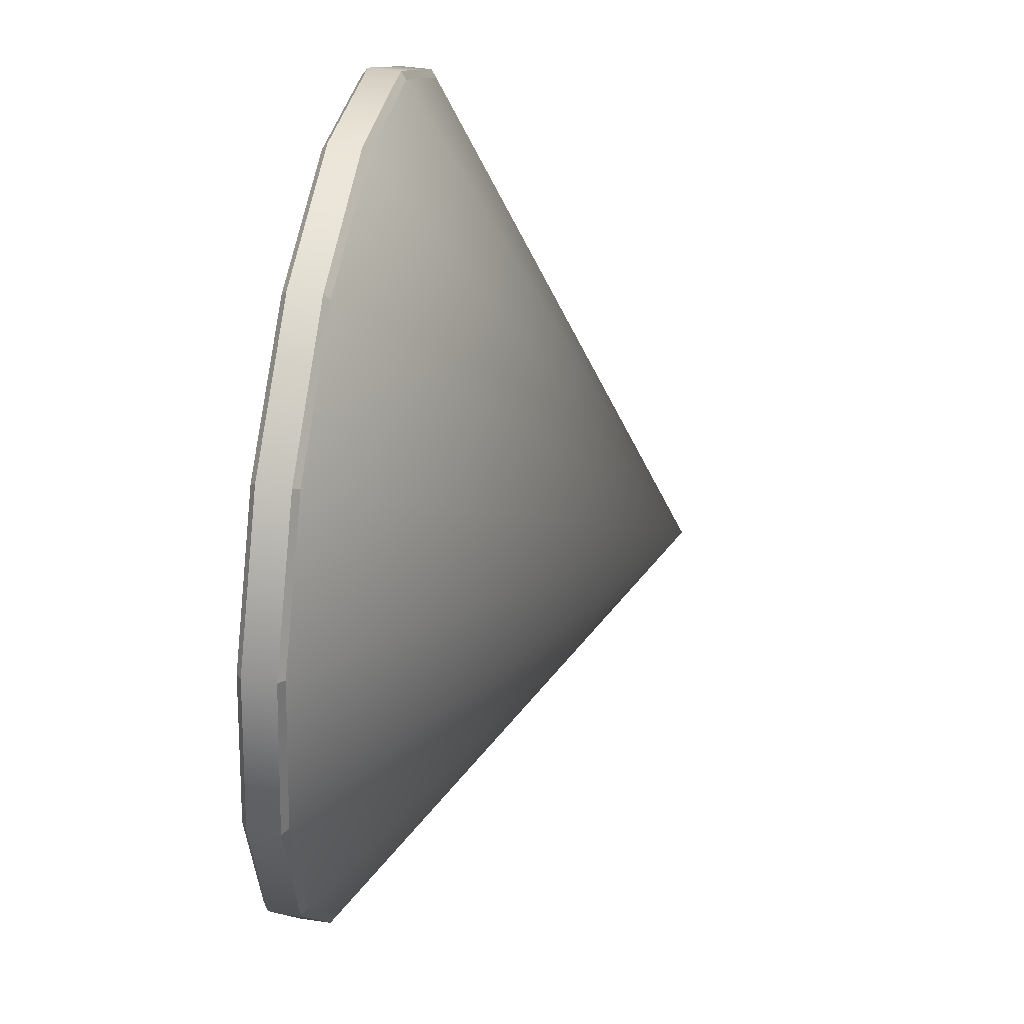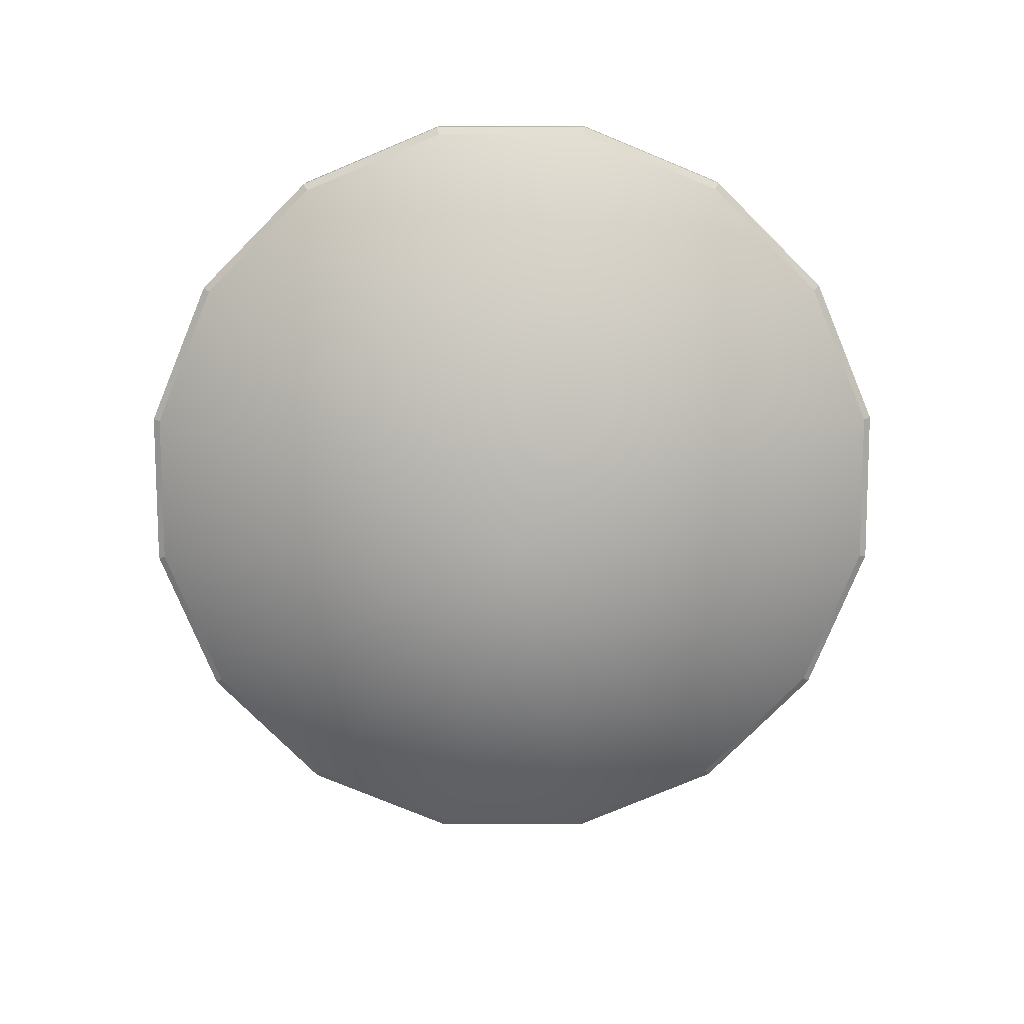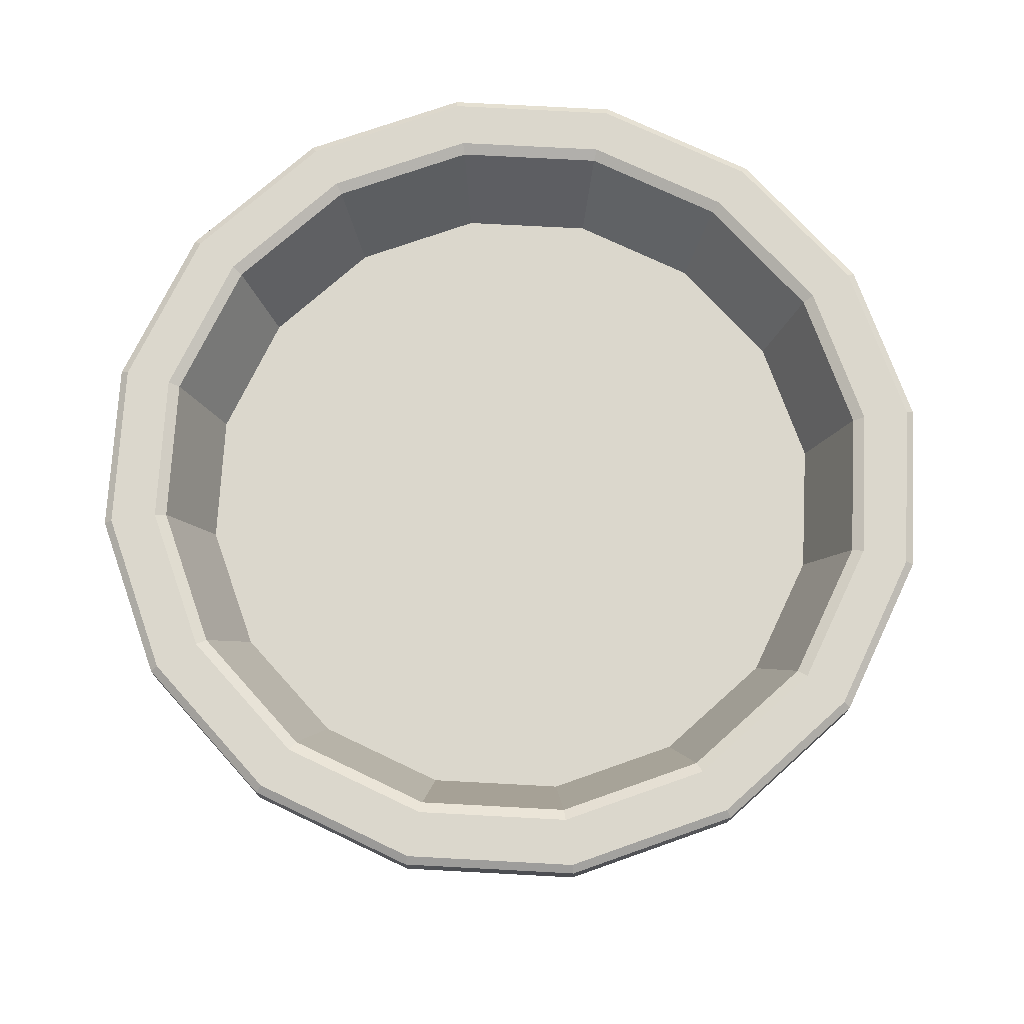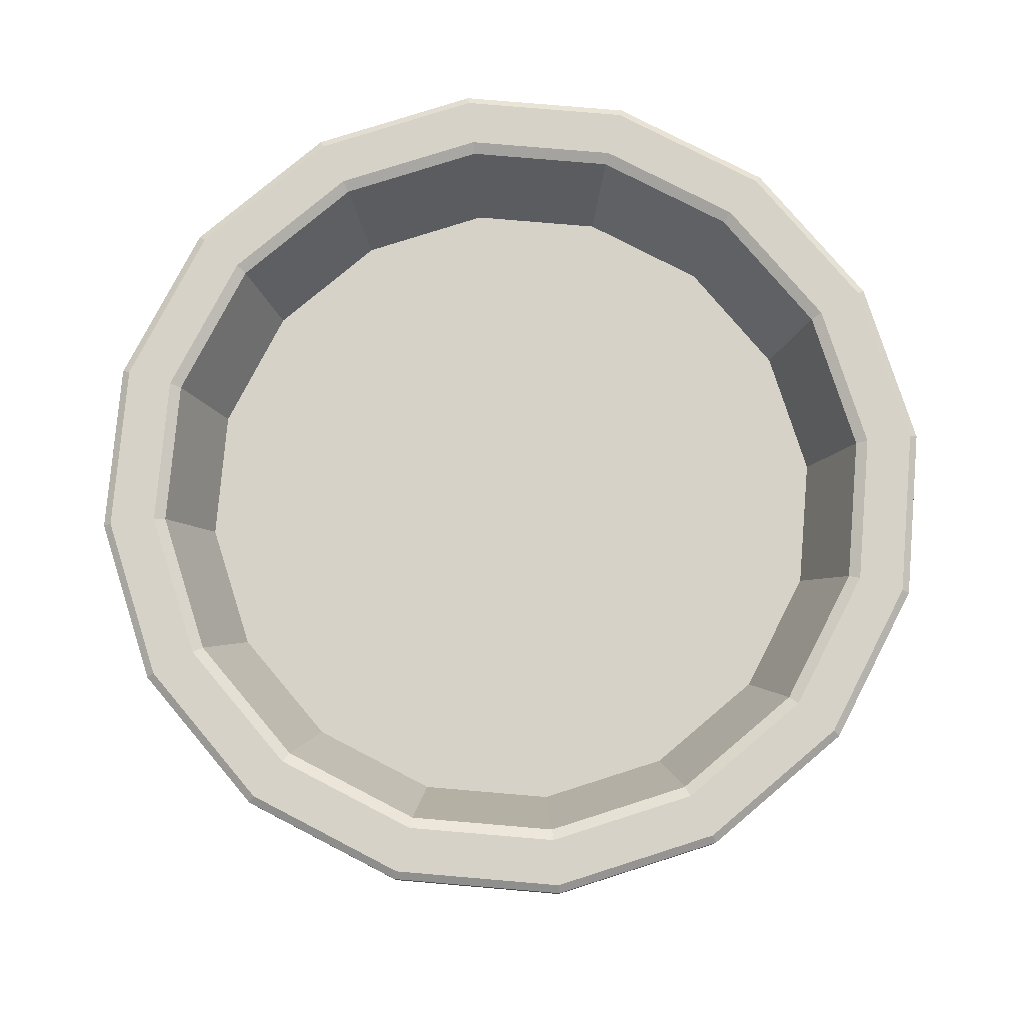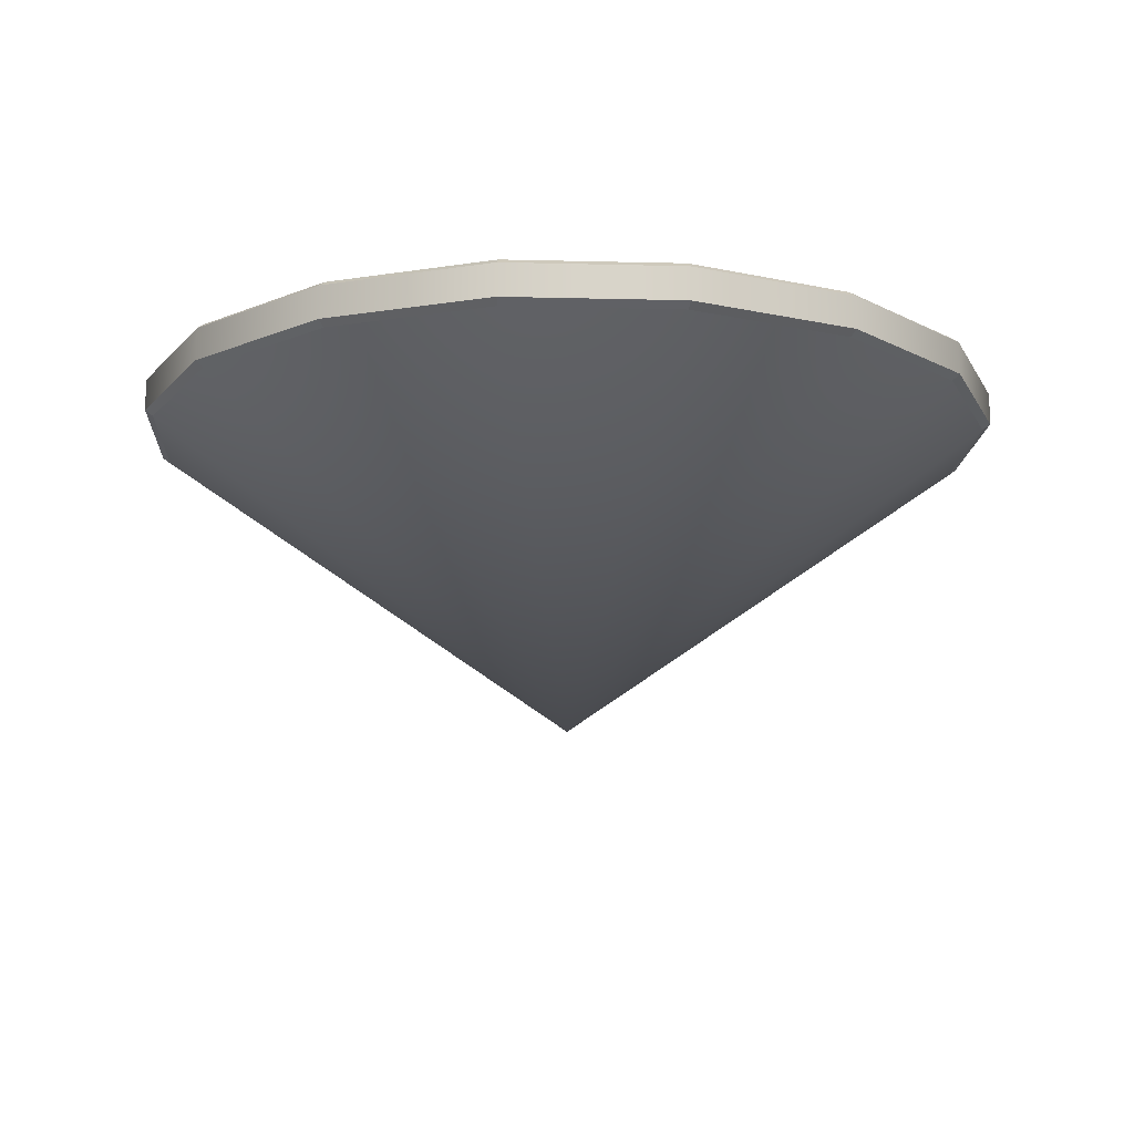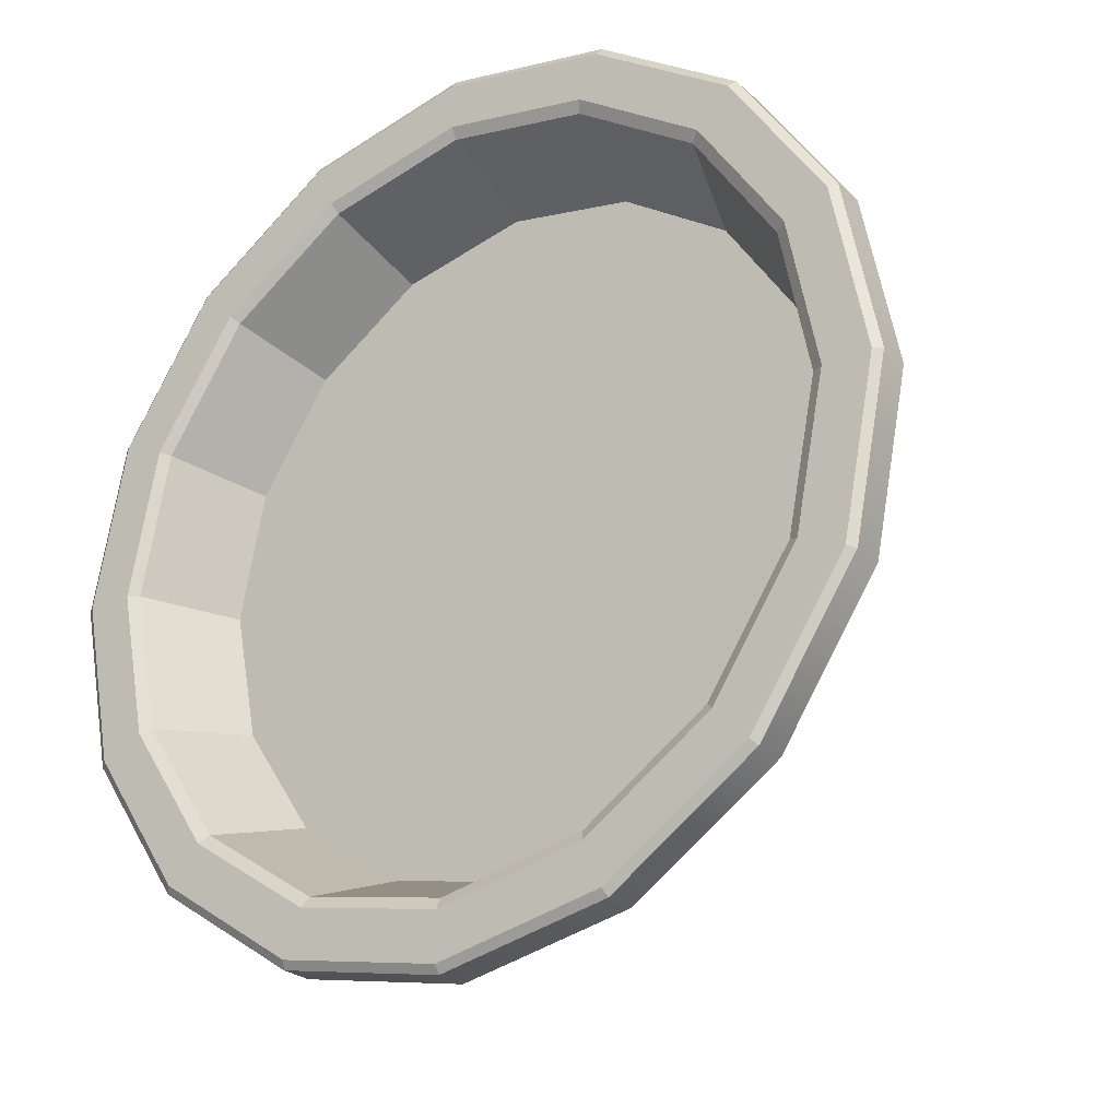
<metadata>
{"format":"obj","ext":"obj","renderer":"f3d","projection":"perspective","resolution":1024,"background":"white","views":[{"elev":44.9,"azim":-80.4,"up":"+Z"},{"elev":-77.6,"azim":56.4,"up":"+Y"},{"elev":73.3,"azim":36.8,"up":"+Y"},{"elev":78.5,"azim":128.6,"up":"+Y"},{"elev":-14.0,"azim":75.6,"up":"+Y"},{"elev":-25.5,"azim":-144.3,"up":"+Z"}]}
</metadata>
<code>
v  15.19 0.1968 0
v  14.04 0.1968 -5.814
v  14.04 1.306 -5.814
v  15.19 1.306 0
v  10.74 0.1968 -10.74
v  10.74 1.306 -10.74
v  5.814 0.1968 -14.04
v  5.814 1.306 -14.04
v  -0 0.1968 -15.19
v  -0 1.306 -15.19
v  -5.814 0.1968 -14.04
v  -5.814 1.306 -14.04
v  -10.74 0.1968 -10.74
v  -10.74 1.306 -10.74
v  -14.04 0.1968 -5.814
v  -14.04 1.306 -5.814
v  -15.19 0.1968 -0
v  -15.19 1.306 -0
v  -14.04 0.1968 5.814
v  -14.04 1.306 5.814
v  -10.74 0.1968 10.74
v  -10.74 1.306 10.74
v  -5.814 0.1968 14.04
v  -5.814 1.306 14.04
v  -0 0.1968 15.19
v  -0 1.306 15.19
v  5.814 0.1968 14.04
v  5.814 1.306 14.04
v  10.74 0.1968 10.74
v  10.74 1.306 10.74
v  14.04 0.1968 5.814
v  14.04 1.306 5.814
v  10.64 -2.049 -4.407
v  8.143 -2.049 -8.143
v  4.407 -2.049 -10.64
v  -0 -2.049 -11.52
v  -4.407 -2.049 -10.64
v  -8.143 -2.049 -8.143
v  -10.64 -2.049 -4.407
v  -11.52 -2.049 -0
v  -10.64 -2.049 4.407
v  -8.143 -2.049 8.143
v  -4.407 -2.049 10.64
v  -0 -2.049 11.52
v  4.407 -2.049 10.64
v  8.143 -2.049 8.143
v  10.64 -2.049 4.407
v  11.52 -2.049 0
v  14.92 0 0
v  13.78 0 -5.708
v  10.55 0 -10.55
v  5.708 0 -13.78
v  -0 0 -14.92
v  -5.708 0 -13.78
v  -10.55 0 -10.55
v  -13.78 0 -5.708
v  -14.92 0 -0
v  -13.78 0 5.708
v  -10.55 0 10.55
v  -5.708 0 13.78
v  0 0 14.92
v  5.708 0 13.78
v  10.55 0 10.55
v  13.78 0 5.708
v  13.78 1.503 -5.708
v  14.92 1.503 0
v  13.78 1.503 5.708
v  10.55 1.503 10.55
v  5.708 1.503 13.78
v  0 1.503 14.92
v  -5.708 1.503 13.78
v  -10.55 1.503 10.55
v  -13.78 1.503 5.708
v  -14.92 1.503 -0
v  -13.78 1.503 -5.708
v  -10.55 1.503 -10.55
v  -5.708 1.503 -13.78
v  -0 1.503 -14.92
v  5.708 1.503 -13.78
v  10.55 1.503 -10.55
v  12.3 1.503 -5.094
v  13.31 1.503 0
v  9.413 1.503 -9.413
v  5.094 1.503 -12.3
v  -0 1.503 -13.31
v  -5.094 1.503 -12.3
v  -9.413 1.503 -9.413
v  -12.3 1.503 -5.094
v  -13.31 1.503 -0
v  -12.3 1.503 5.094
v  -9.413 1.503 9.413
v  -5.094 1.503 12.3
v  0 1.503 13.31
v  5.094 1.503 12.3
v  9.413 1.503 9.413
v  12.3 1.503 5.094
v  11.94 1.296 -4.944
v  12.92 1.296 0
v  9.136 1.296 -9.136
v  4.944 1.296 -11.94
v  -0 1.296 -12.92
v  -4.944 1.296 -11.94
v  -9.136 1.296 -9.136
v  -11.94 1.296 -4.944
v  -12.92 1.296 -0
v  -11.94 1.296 4.944
v  -9.136 1.296 9.136
v  -4.944 1.296 11.94
v  0 1.296 12.92
v  4.944 1.296 11.94
v  9.136 1.296 9.136
v  11.94 1.296 4.944
v  0 -10.5 -0
g Object001
f 1 2 3
f 3 4 1
f 2 5 6
f 6 3 2
f 5 7 8
f 8 6 5
f 7 9 10
f 10 8 7
f 9 11 12
f 12 10 9
f 11 13 14
f 14 12 11
f 13 15 16
f 16 14 13
f 15 17 18
f 18 16 15
f 17 19 20
f 20 18 17
f 19 21 22
f 22 20 19
f 21 23 24
f 24 22 21
f 23 25 26
f 26 24 23
f 25 27 28
f 28 26 25
f 27 29 30
f 30 28 27
f 29 31 32
f 32 30 29
f 31 1 4
f 4 32 31
f 33 34 35
f 35 36 37
f 37 38 39
f 35 37 39
f 39 40 41
f 41 42 43
f 39 41 43
f 43 44 45
f 45 46 47
f 43 45 47
f 39 43 47
f 35 39 47
f 33 35 47
f 48 33 47
f 49 50 2
f 2 1 49
f 50 51 5
f 5 2 50
f 51 52 7
f 7 5 51
f 52 53 9
f 9 7 52
f 53 54 11
f 11 9 53
f 54 55 13
f 13 11 54
f 55 56 15
f 15 13 55
f 56 57 17
f 17 15 56
f 57 58 19
f 19 17 57
f 58 59 21
f 21 19 58
f 59 60 23
f 23 21 59
f 60 61 25
f 25 23 60
f 61 62 27
f 27 25 61
f 62 63 29
f 29 27 62
f 63 64 31
f 31 29 63
f 64 49 1
f 1 31 64
f 65 66 4
f 4 3 65
f 66 67 32
f 32 4 66
f 67 68 30
f 30 32 67
f 68 69 28
f 28 30 68
f 69 70 26
f 26 28 69
f 70 71 24
f 24 26 70
f 71 72 22
f 22 24 71
f 72 73 20
f 20 22 72
f 73 74 18
f 18 20 73
f 74 75 16
f 16 18 74
f 75 76 14
f 14 16 75
f 76 77 12
f 12 14 76
f 77 78 10
f 10 12 77
f 78 79 8
f 8 10 78
f 79 80 6
f 6 8 79
f 80 65 3
f 3 6 80
f 66 65 81
f 81 82 66
f 65 80 83
f 83 81 65
f 80 79 84
f 84 83 80
f 79 78 85
f 85 84 79
f 78 77 86
f 86 85 78
f 77 76 87
f 87 86 77
f 76 75 88
f 88 87 76
f 75 74 89
f 89 88 75
f 74 73 90
f 90 89 74
f 73 72 91
f 91 90 73
f 72 71 92
f 92 91 72
f 71 70 93
f 93 92 71
f 70 69 94
f 94 93 70
f 69 68 95
f 95 94 69
f 68 67 96
f 96 95 68
f 67 66 82
f 82 96 67
f 82 81 97
f 97 98 82
f 81 83 99
f 99 97 81
f 83 84 100
f 100 99 83
f 84 85 101
f 101 100 84
f 85 86 102
f 102 101 85
f 86 87 103
f 103 102 86
f 87 88 104
f 104 103 87
f 88 89 105
f 105 104 88
f 89 90 106
f 106 105 89
f 90 91 107
f 107 106 90
f 91 92 108
f 108 107 91
f 92 93 109
f 109 108 92
f 93 94 110
f 110 109 93
f 94 95 111
f 111 110 94
f 95 96 112
f 112 111 95
f 96 82 98
f 98 112 96
f 98 97 33
f 33 48 98
f 97 99 34
f 34 33 97
f 99 100 35
f 35 34 99
f 100 101 36
f 36 35 100
f 101 102 37
f 37 36 101
f 102 103 38
f 38 37 102
f 103 104 39
f 39 38 103
f 104 105 40
f 40 39 104
f 105 106 41
f 41 40 105
f 106 107 42
f 42 41 106
f 107 108 43
f 43 42 107
f 108 109 44
f 44 43 108
f 109 110 45
f 45 44 109
f 110 111 46
f 46 45 110
f 111 112 47
f 47 46 111
f 112 98 48
f 48 47 112
f 64 63 113
f 63 62 113
f 62 61 113
f 61 60 113
f 60 59 113
f 59 58 113
f 58 57 113
f 57 56 113
f 56 55 113
f 55 54 113
f 54 53 113
f 53 52 113
f 52 51 113
f 51 50 113
f 50 49 113
f 49 64 113

</code>
